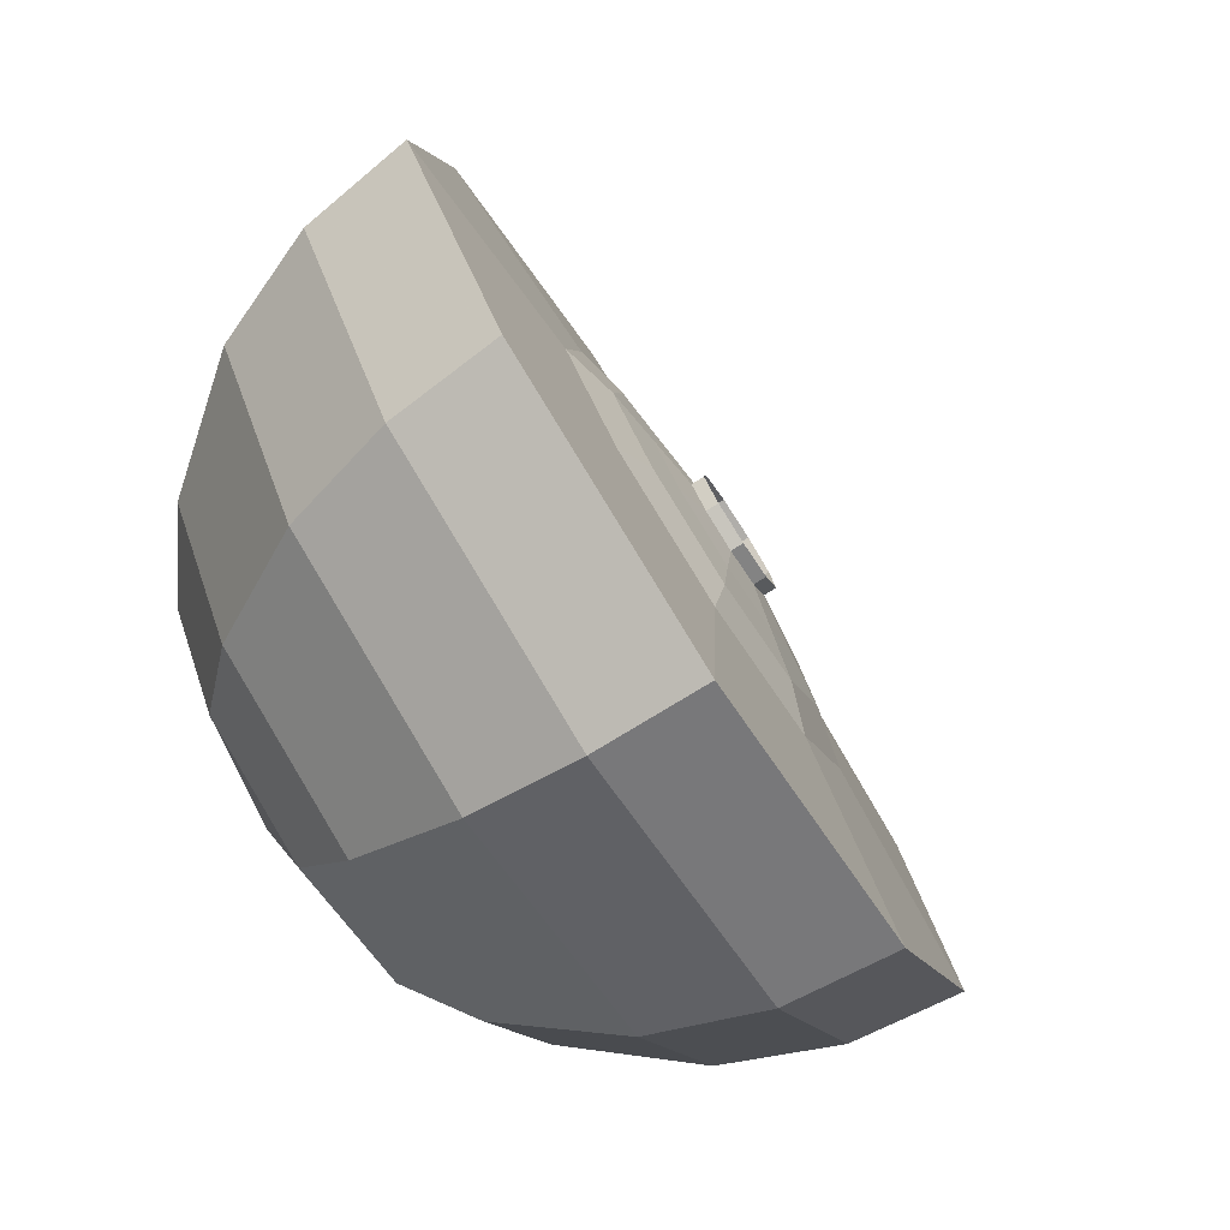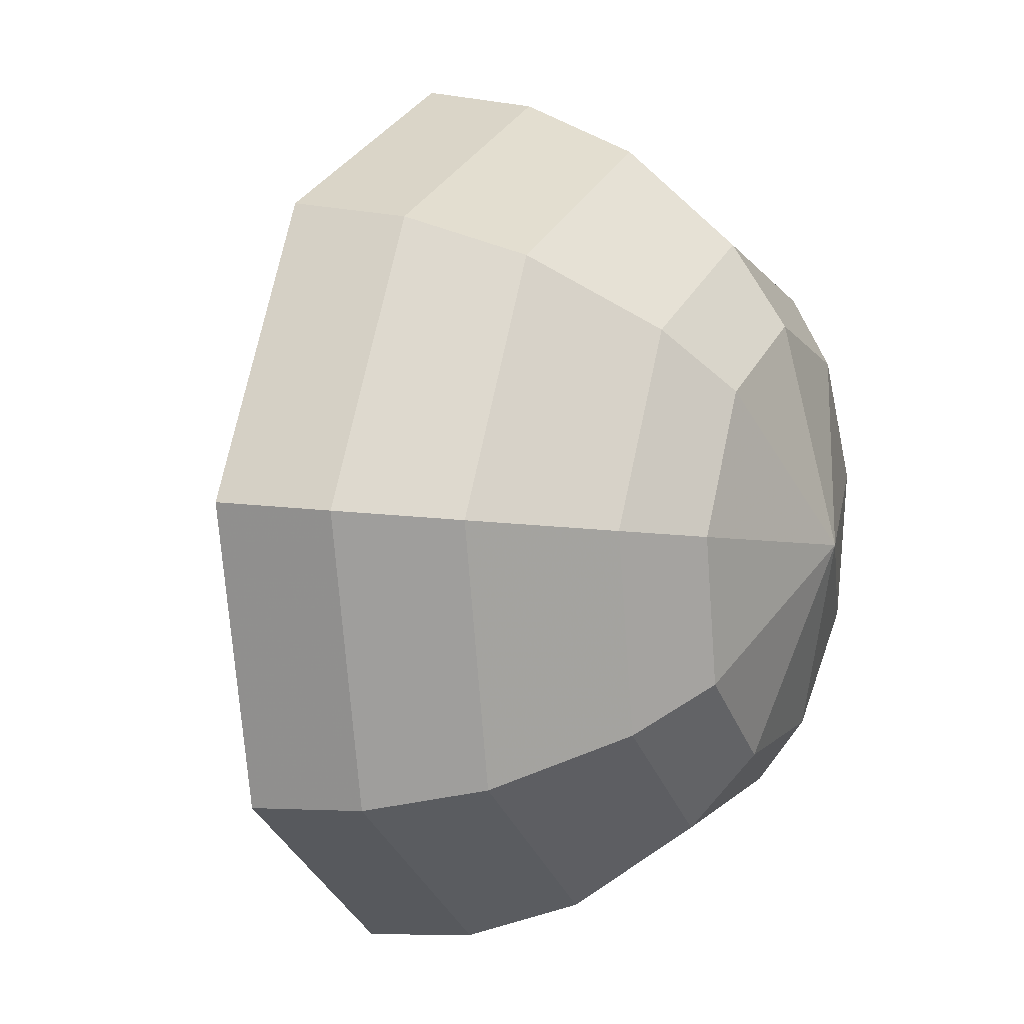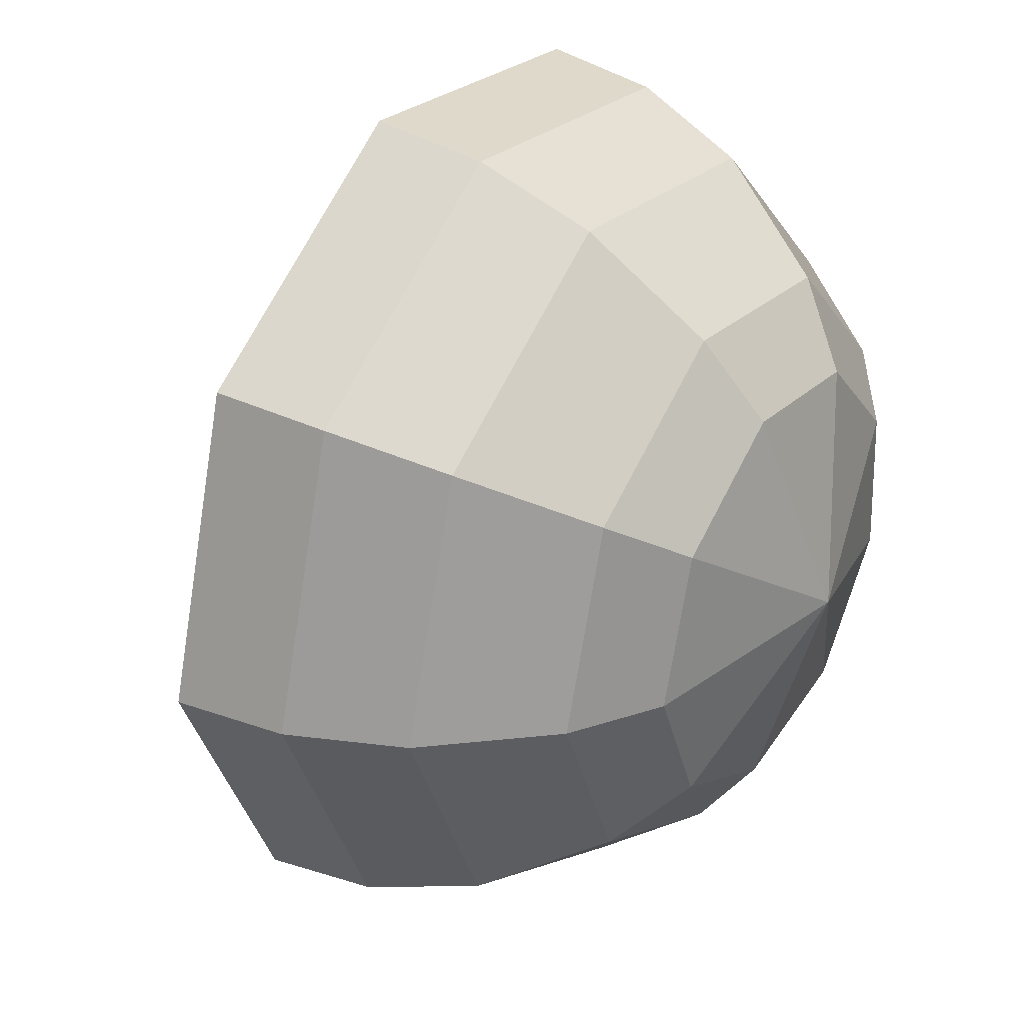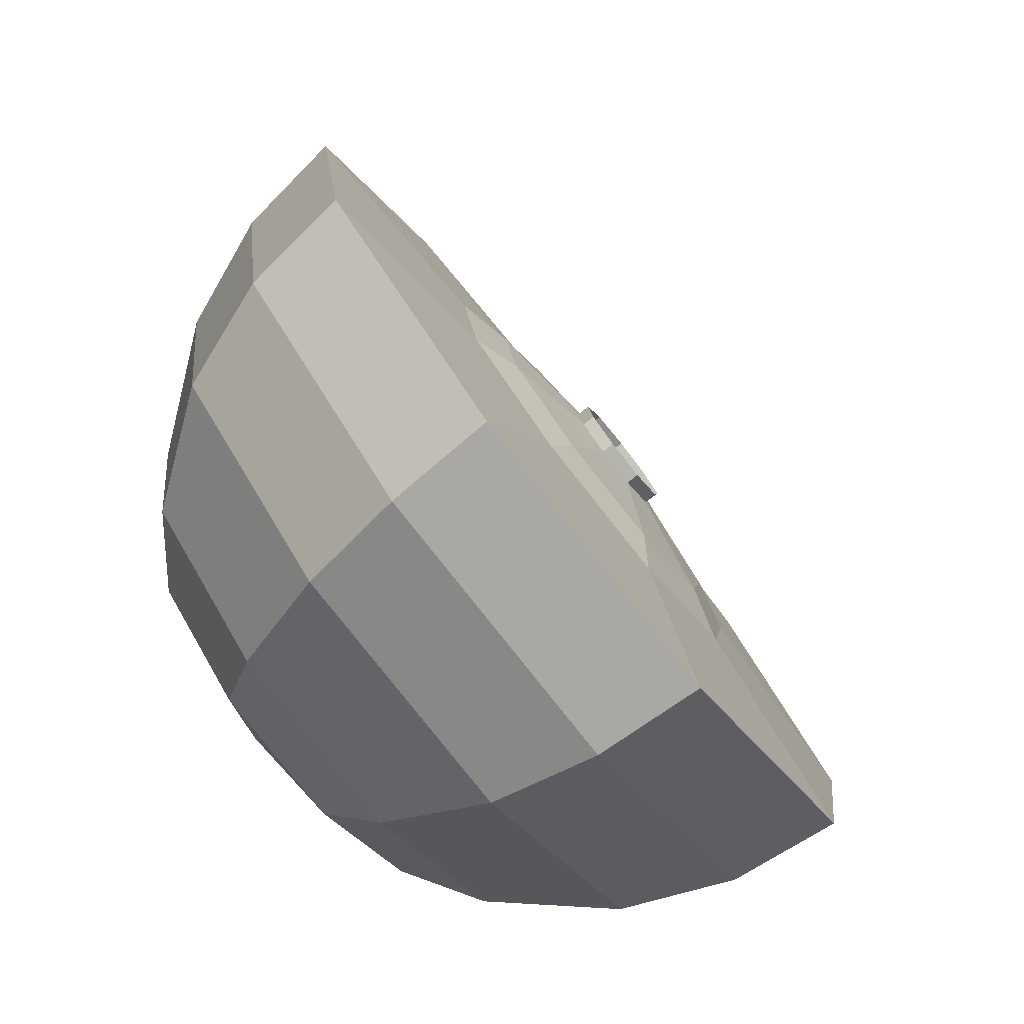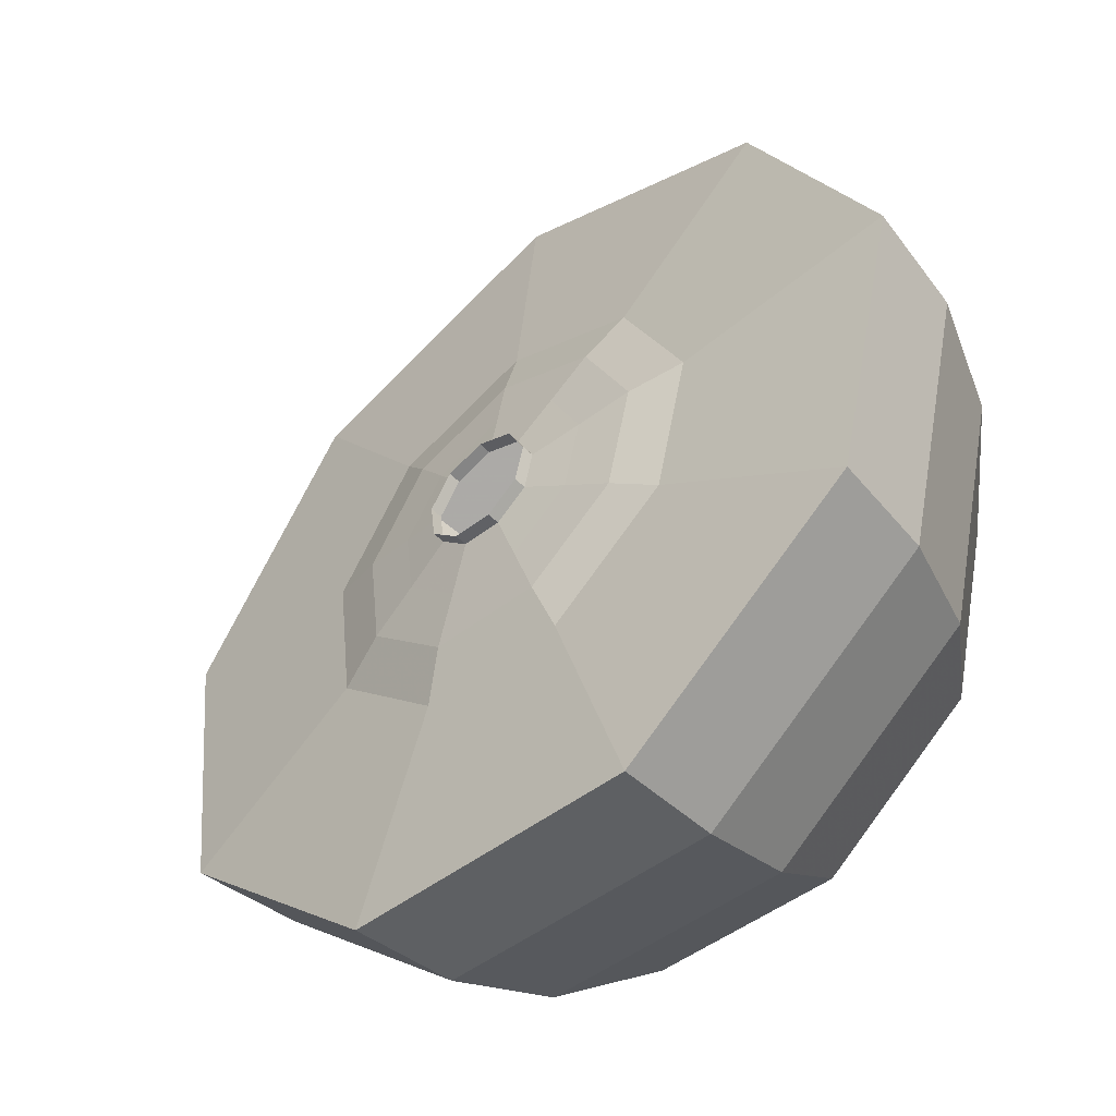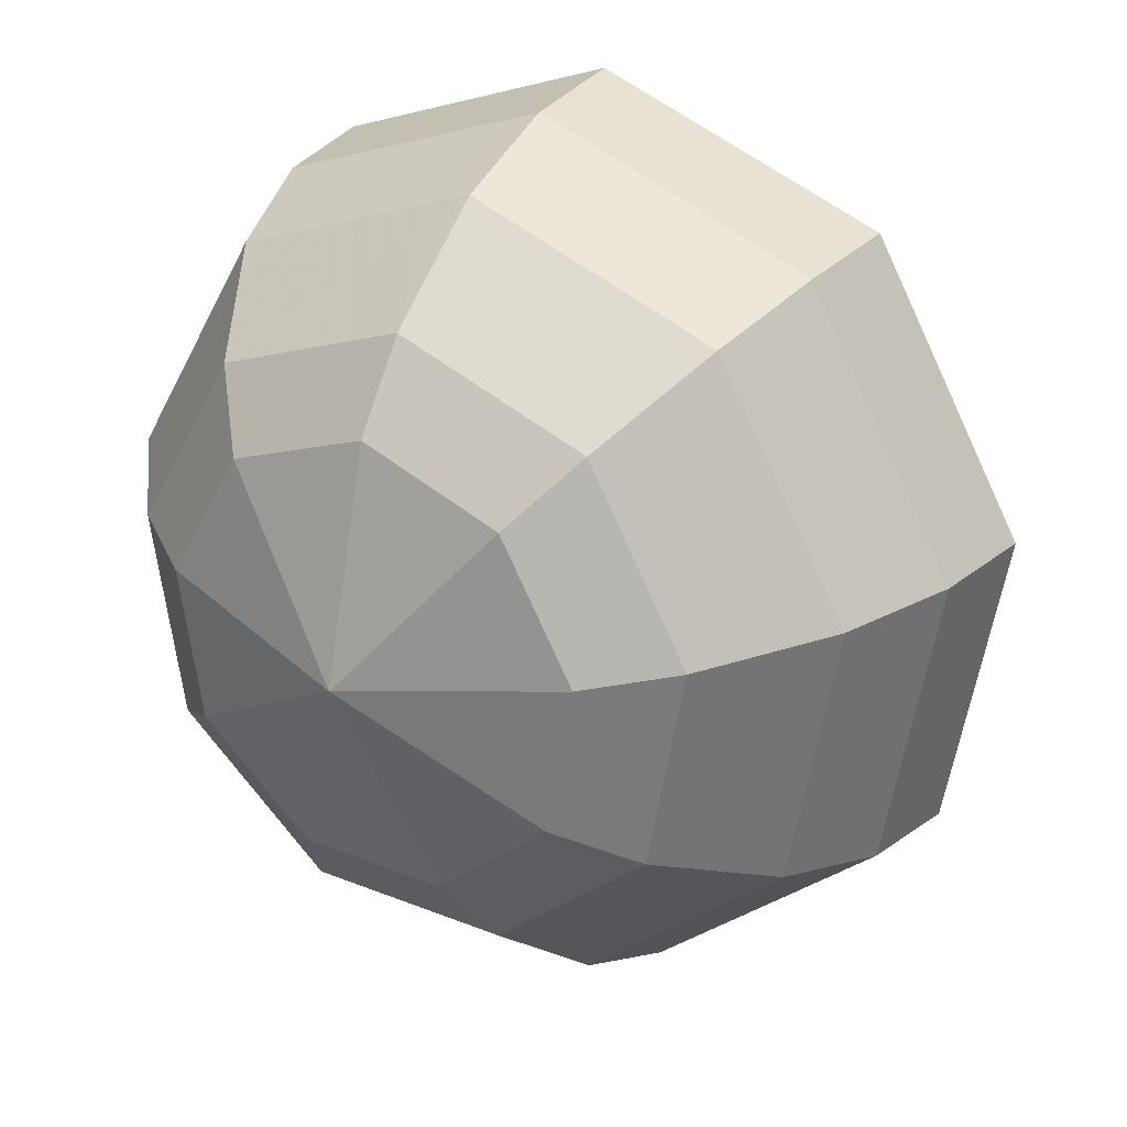
<metadata>
{"format":"obj","ext":"obj","renderer":"f3d","projection":"perspective","resolution":1024,"background":"white","views":[{"elev":29.3,"azim":-38.8,"up":"+Z"},{"elev":76.4,"azim":156.1,"up":"+Y"},{"elev":-79.5,"azim":138.5,"up":"+Z"},{"elev":-23.7,"azim":-3.3,"up":"+Z"},{"elev":-5.8,"azim":114.6,"up":"+Z"},{"elev":53.3,"azim":-88.9,"up":"+Y"}]}
</metadata>
<code>
g tube1
v 142.1 163.6 137.4
v 142.3 163.2 136.9
v 142.2 162.6 136.6
v 141.8 162 136.7
v 141.4 161.8 137.1
v 141.1 161.9 137.7
v 141 162.4 138.2
v 141.3 163.1 138.3
v 141.7 163.5 138
v 142.1 163.6 137.4
v 142 163.6 137.4
v 142.2 163.2 136.8
v 142.1 162.6 136.5
v 141.7 162.1 136.6
v 141.3 161.8 137.1
v 141 162 137.7
v 140.9 162.5 138.1
v 141.2 163.1 138.2
v 141.6 163.5 137.9
v 142 163.6 137.4
v 141.9 163.6 137.3
v 142.1 163.3 136.8
v 142 162.7 136.5
v 141.7 162.1 136.6
v 141.2 161.8 137
v 140.9 162 137.6
v 140.9 162.5 138.1
v 141.1 163.1 138.2
v 141.5 163.6 137.9
v 141.9 163.6 137.3
v 142.3 164.5 137.3
v 142.6 163.8 136.2
v 142.4 162.6 135.7
v 141.7 161.6 135.9
v 140.9 161.1 136.7
v 140.3 161.4 137.8
v 140.2 162.3 138.7
v 140.7 163.5 138.9
v 141.5 164.4 138.3
v 142.3 164.5 137.3
v 142.6 165.3 137.2
v 143.1 164.3 135.7
v 142.8 162.6 134.8
v 141.8 161 135.1
v 140.6 160.3 136.4
v 139.7 160.7 138
v 139.6 162.2 139.3
v 140.3 163.9 139.6
v 141.5 165.2 138.8
v 142.6 165.3 137.2
v 142.9 166.3 137.1
v 143.6 164.9 135
v 143.2 162.6 133.9
v 141.8 160.5 134.3
v 140.1 159.5 136
v 139 160.1 138.2
v 138.8 162 139.9
v 139.8 164.4 140.3
v 141.4 166 139.2
v 142.9 166.3 137.1
v 144.4 169.7 137
v 145.8 167 132.9
v 145 162.4 130.7
v 142.3 158.1 131.4
v 138.9 156.1 134.8
v 136.6 157.3 139.2
v 136.3 161.2 142.6
v 138.2 165.9 143.3
v 141.4 169.2 141.1
v 144.4 169.7 137
v 142.9 170.2 136
v 144.3 167.6 132
v 143.4 163.2 129.9
v 140.8 159 130.6
v 137.6 157.1 133.9
v 135.3 158.3 138.2
v 135 162 141.4
v 136.9 166.5 142.2
v 140 169.8 140
v 142.9 170.2 136
v 141.1 170.2 135.1
v 142.3 167.9 131.5
v 141.6 164 129.6
v 139.2 160.3 130.2
v 136.4 158.5 133.2
v 134.3 159.6 137
v 134.1 162.9 139.9
v 135.7 167 140.6
v 138.5 169.9 138.6
v 141.1 170.2 135.1
v 139 169.6 134.1
v 139.9 167.8 131.4
v 139.3 164.8 129.9
v 137.5 162 130.4
v 135.4 160.7 132.6
v 133.8 161.5 135.6
v 133.6 164 137.8
v 134.9 167.1 138.3
v 137 169.3 136.8
v 139 169.6 134.1
v 137.7 168.8 133.6
v 138.3 167.5 131.6
v 137.9 165.3 130.6
v 136.6 163.2 130.9
v 135 162.2 132.6
v 133.9 162.8 134.7
v 133.7 164.7 136.3
v 134.7 167 136.7
v 136.2 168.6 135.6
v 137.7 168.8 133.6
v 135.3 165.9 133.1
v 135.3 165.9 133.1
v 135.3 165.9 133.1
v 135.3 165.9 133.1
v 135.3 165.9 133.1
v 135.3 165.9 133.1
v 135.3 165.9 133.1
v 135.3 165.9 133.1
v 135.3 165.9 133.1
v 135.3 165.9 133.1
f 1 2 12
f 12 11 1
f 2 3 13
f 13 12 2
f 3 4 14
f 14 13 3
f 4 5 15
f 15 14 4
f 5 6 16
f 16 15 5
f 6 7 17
f 17 16 6
f 7 8 18
f 18 17 7
f 8 9 19
f 19 18 8
f 9 10 20
f 20 19 9
f 11 12 22
f 22 21 11
f 12 13 23
f 23 22 12
f 13 14 24
f 24 23 13
f 14 15 25
f 25 24 14
f 15 16 26
f 26 25 15
f 16 17 27
f 27 26 16
f 17 18 28
f 28 27 17
f 18 19 29
f 29 28 18
f 19 20 30
f 30 29 19
f 21 22 32
f 32 31 21
f 22 23 33
f 33 32 22
f 23 24 34
f 34 33 23
f 24 25 35
f 35 34 24
f 25 26 36
f 36 35 25
f 26 27 37
f 37 36 26
f 27 28 38
f 38 37 27
f 28 29 39
f 39 38 28
f 29 30 40
f 40 39 29
f 31 32 42
f 42 41 31
f 32 33 43
f 43 42 32
f 33 34 44
f 44 43 33
f 34 35 45
f 45 44 34
f 35 36 46
f 46 45 35
f 36 37 47
f 47 46 36
f 37 38 48
f 48 47 37
f 38 39 49
f 49 48 38
f 39 40 50
f 50 49 39
f 41 42 52
f 52 51 41
f 42 43 53
f 53 52 42
f 43 44 54
f 54 53 43
f 44 45 55
f 55 54 44
f 45 46 56
f 56 55 45
f 46 47 57
f 57 56 46
f 47 48 58
f 58 57 47
f 48 49 59
f 59 58 48
f 49 50 60
f 60 59 49
f 51 52 62
f 62 61 51
f 52 53 63
f 63 62 52
f 53 54 64
f 64 63 53
f 54 55 65
f 65 64 54
f 55 56 66
f 66 65 55
f 56 57 67
f 67 66 56
f 57 58 68
f 68 67 57
f 58 59 69
f 69 68 58
f 59 60 70
f 70 69 59
f 61 62 72
f 72 71 61
f 62 63 73
f 73 72 62
f 63 64 74
f 74 73 63
f 64 65 75
f 75 74 64
f 65 66 76
f 76 75 65
f 66 67 77
f 77 76 66
f 67 68 78
f 78 77 67
f 68 69 79
f 79 78 68
f 69 70 80
f 80 79 69
f 71 72 82
f 82 81 71
f 72 73 83
f 83 82 72
f 73 74 84
f 84 83 73
f 74 75 85
f 85 84 74
f 75 76 86
f 86 85 75
f 76 77 87
f 87 86 76
f 77 78 88
f 88 87 77
f 78 79 89
f 89 88 78
f 79 80 90
f 90 89 79
f 81 82 92
f 92 91 81
f 82 83 93
f 93 92 82
f 83 84 94
f 94 93 83
f 84 85 95
f 95 94 84
f 85 86 96
f 96 95 85
f 86 87 97
f 97 96 86
f 87 88 98
f 98 97 87
f 88 89 99
f 99 98 88
f 89 90 100
f 100 99 89
f 91 92 102
f 102 101 91
f 92 93 103
f 103 102 92
f 93 94 104
f 104 103 93
f 94 95 105
f 105 104 94
f 95 96 106
f 106 105 95
f 96 97 107
f 107 106 96
f 97 98 108
f 108 107 97
f 98 99 109
f 109 108 98
f 99 100 110
f 110 109 99
f 101 102 112
f 112 111 101
f 102 103 113
f 113 112 102
f 103 104 114
f 114 113 103
f 104 105 115
f 115 114 104
f 105 106 116
f 116 115 105
f 106 107 117
f 117 116 106
f 107 108 118
f 118 117 107
f 108 109 119
f 119 118 108
f 109 110 120
f 120 119 109
g

</code>
